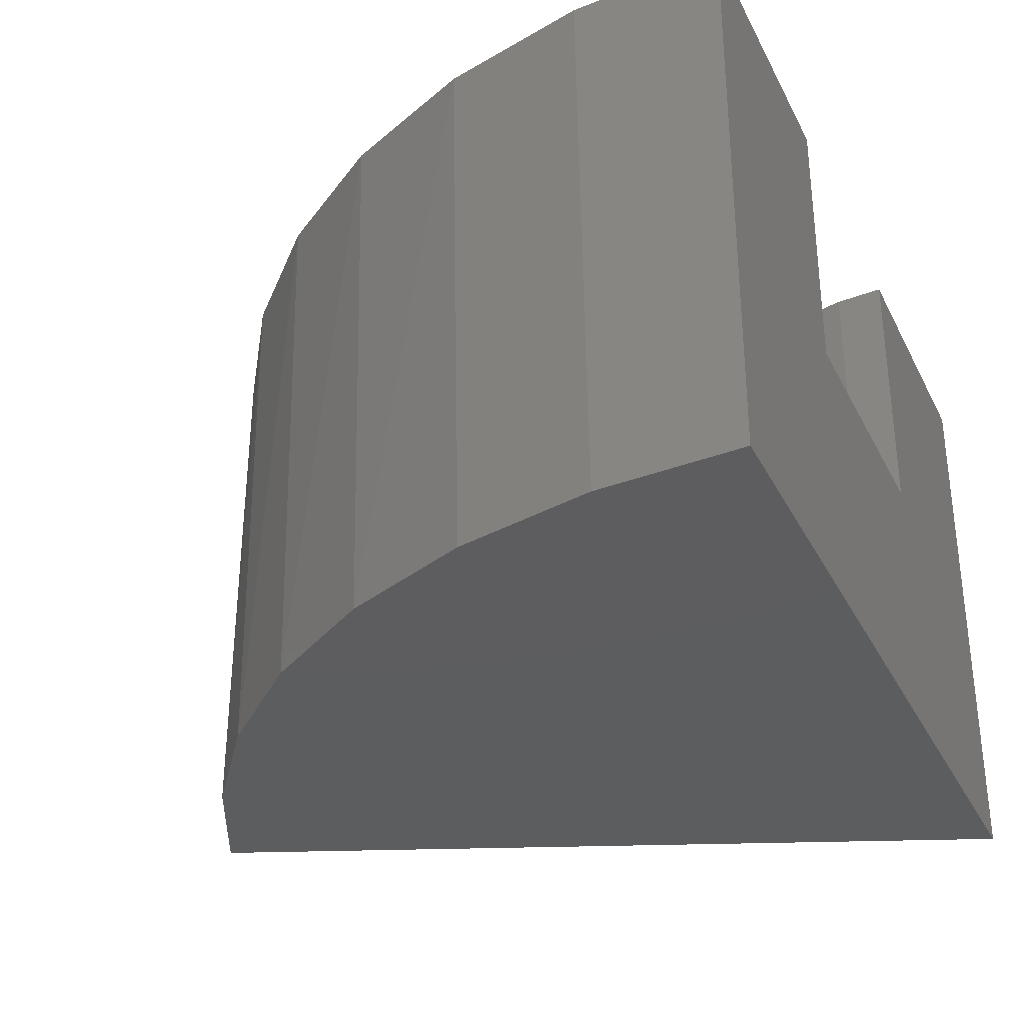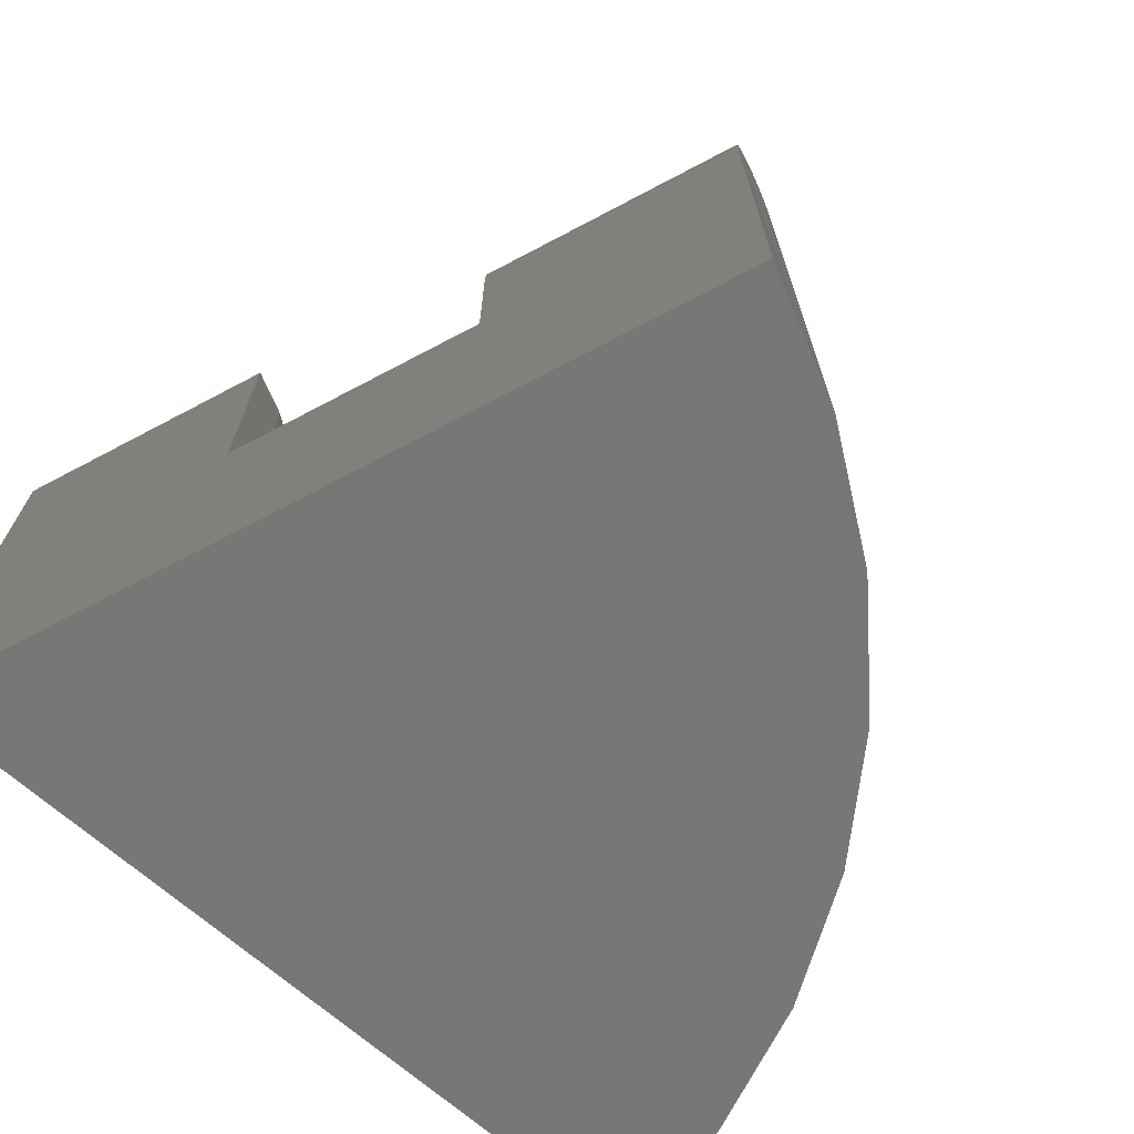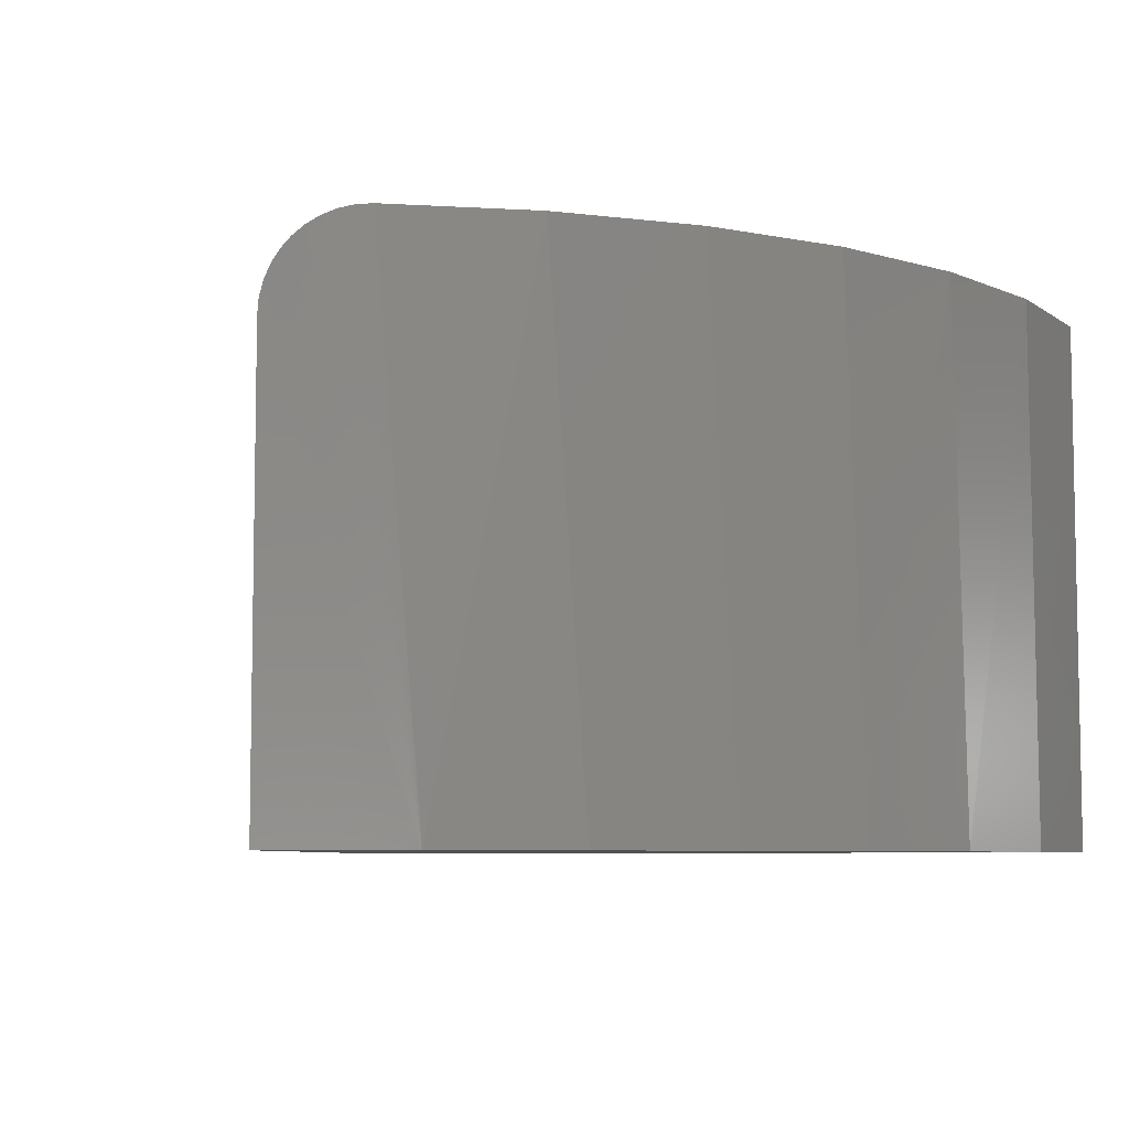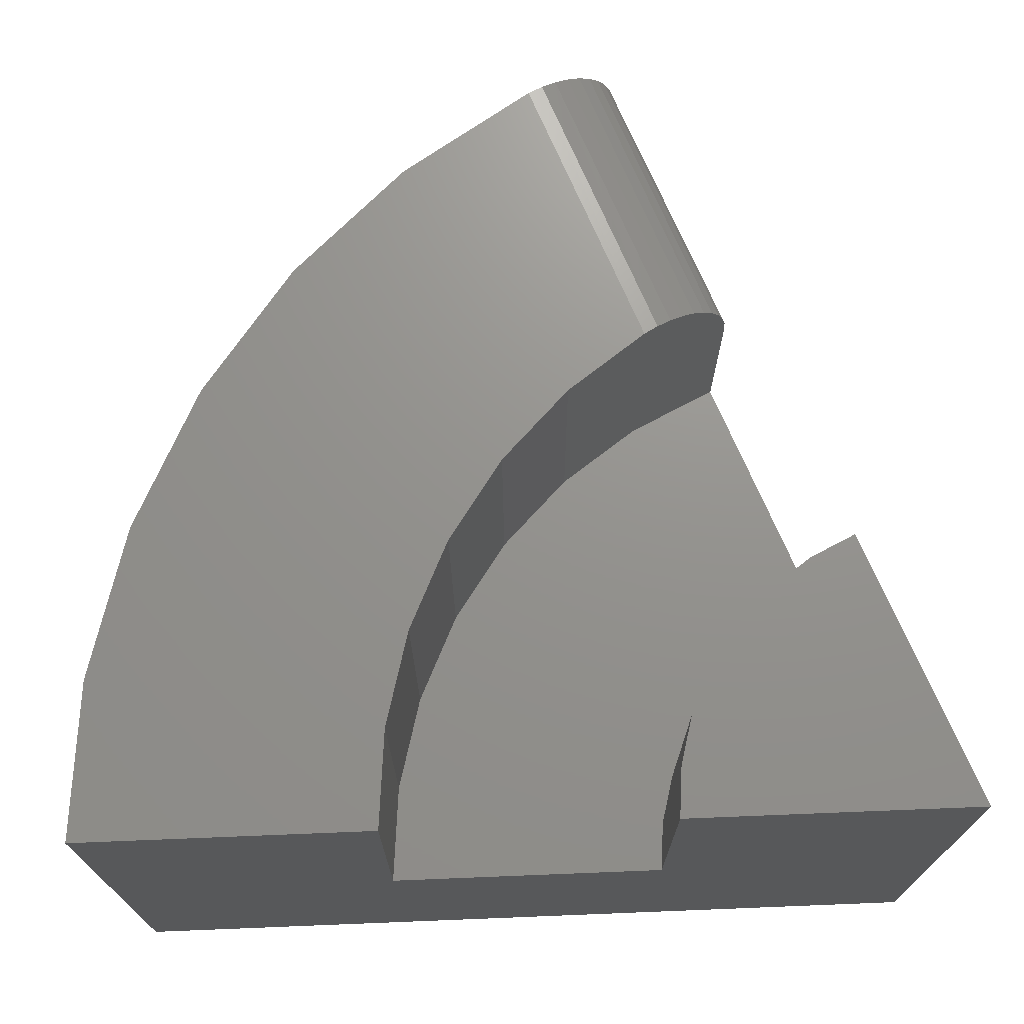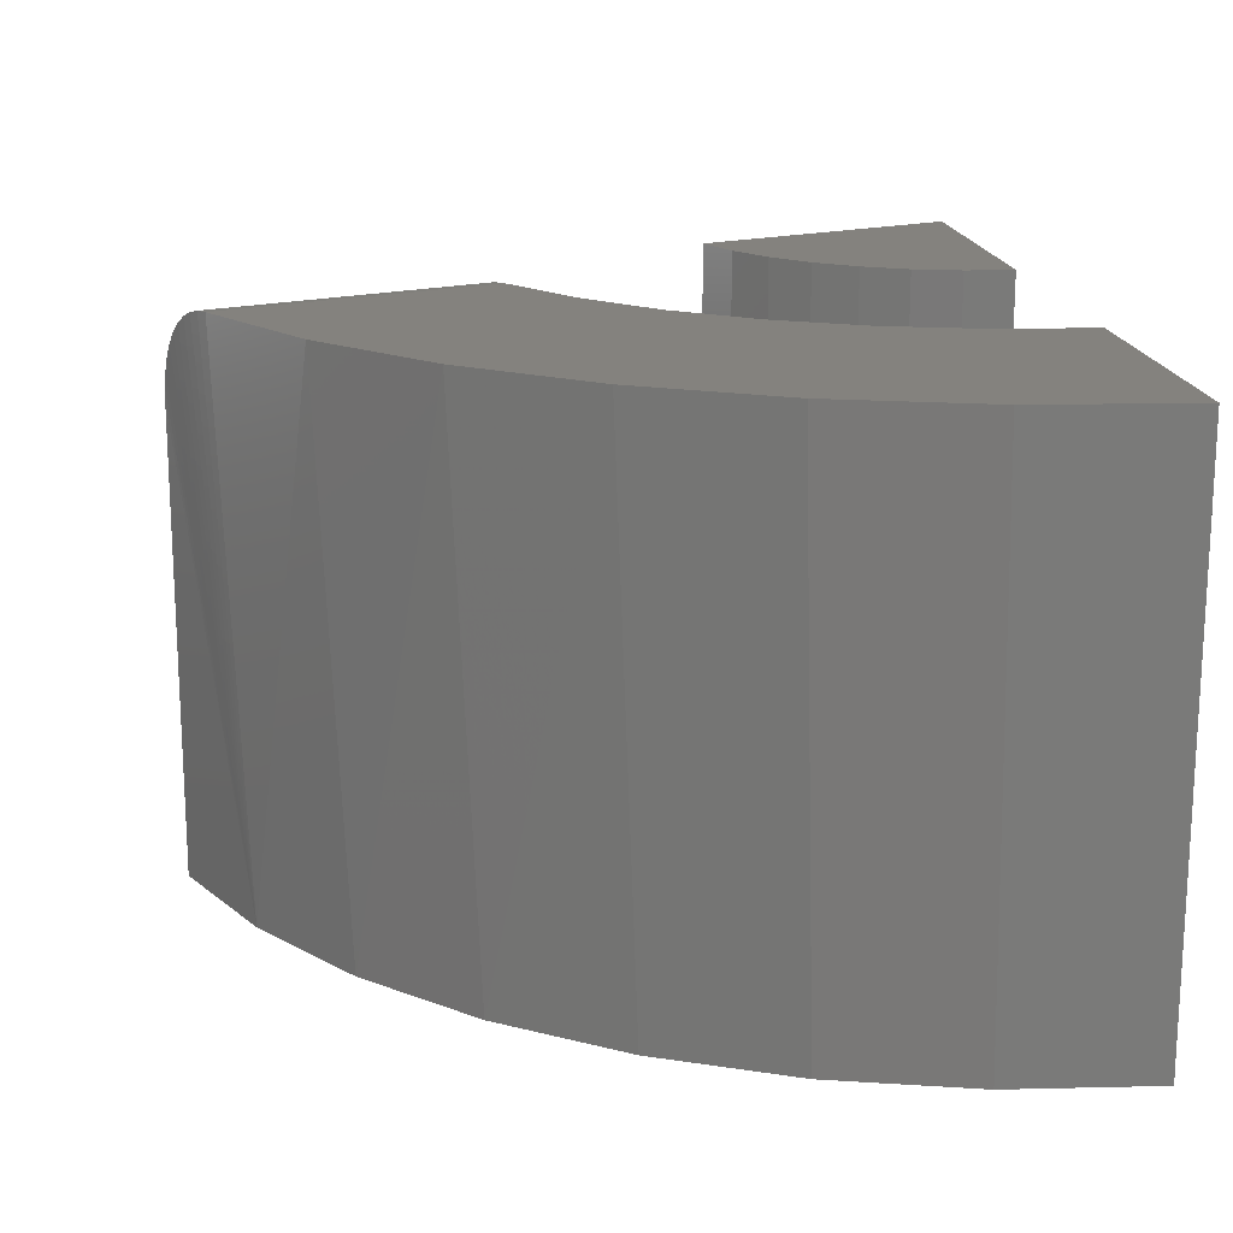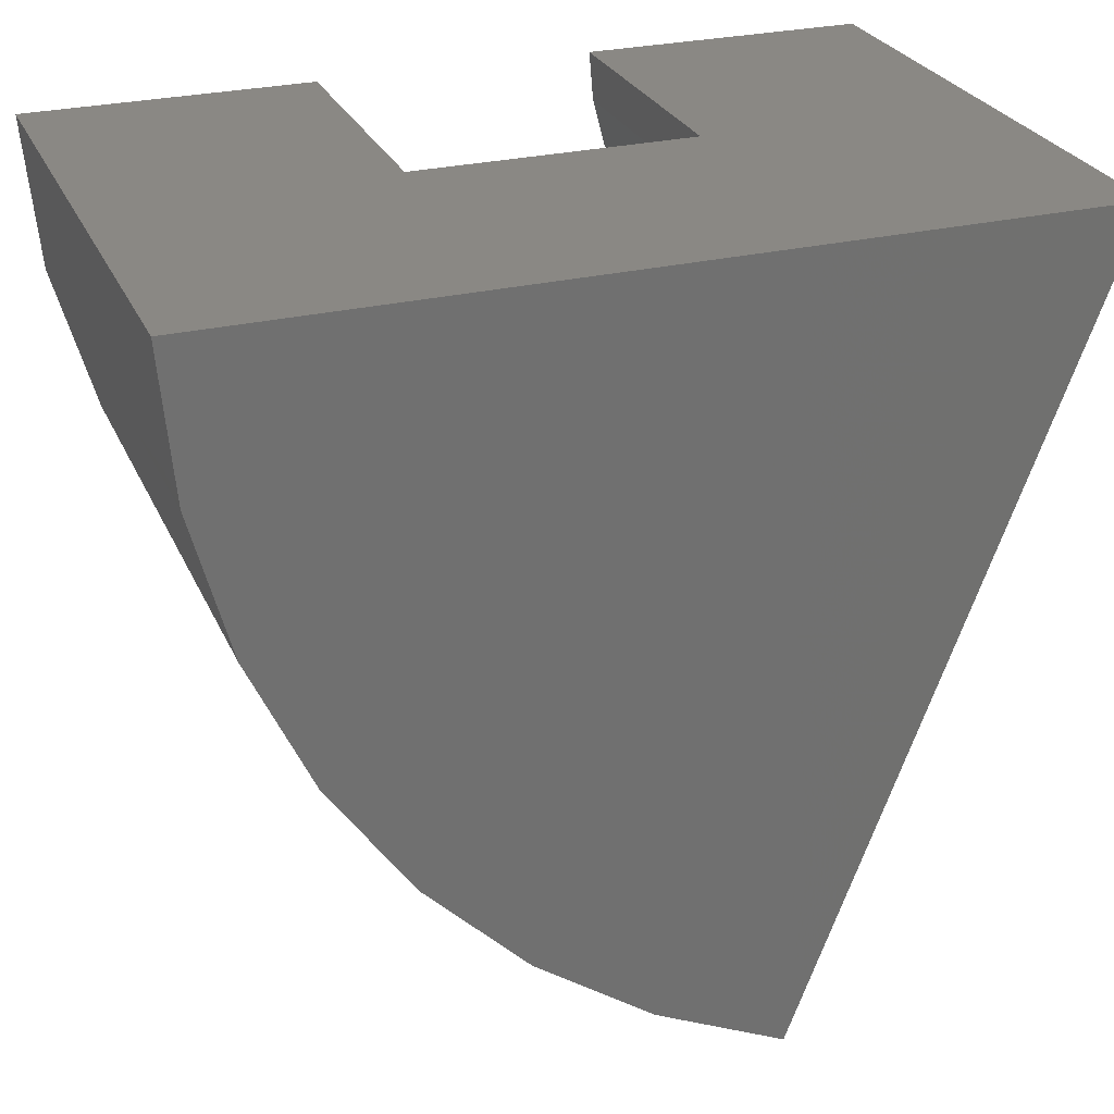
<metadata>
{"format":"stl","ext":"stl","renderer":"f3d","projection":"perspective","resolution":1024,"background":"white","views":[{"elev":-32.3,"azim":113.4,"up":"+Z"},{"elev":-69.3,"azim":-41.3,"up":"+Z"},{"elev":-6.7,"azim":22.9,"up":"+Z"},{"elev":71.5,"azim":177.7,"up":"+Z"},{"elev":17.3,"azim":82.4,"up":"+Z"},{"elev":27.4,"azim":159.6,"up":"+Y"}]}
</metadata>
<code>
# stl→obj: 68 verts, 132 faces
v -0.3423 -1.052 0.6132
v -0.477 -0.6973 0.6132
v -0.3423 -1.052 -6.889e-17
v -0.477 -0.6973 0.3789
v -0.7422 0 0
v -0.6075 -0.3542 0.3789
v -0.7422 5.072e-33 0.7461
v -0.6075 -0.3542 0.7461
v -0.3612 -0.6415 0.3789
v -0.4754 -0.6967 0.6341
v -0.4709 -0.695 0.6544
v -0.4634 -0.692 0.6738
v -0.4532 -0.6878 0.6916
v -0.4407 -0.6824 0.7075
v -0.4261 -0.6758 0.721
v -0.4099 -0.668 0.7319
v -0.3926 -0.6591 0.7398
v -0.3749 -0.6494 0.7445
v -0.3571 -0.639 0.7461
v -0.2537 -0.5639 0.7461
v -0.2568 -0.5666 0.3789
v -0.09261 -0.3669 0.7461
v -0.1668 -0.4748 0.3789
v -0.1647 -0.4723 0.7461
v -0.0938 -0.369 0.3789
v -0.03954 -0.2508 0.7461
v -0.04009 -0.2523 0.3789
v -0.007066 -0.1272 0.7461
v -0.007205 -0.128 0.3789
v 0.003865 8.283e-17 0.7461
v 0.003865 8.283e-17 0.3789
v 0.3095 -0.3995 0.7461
v 0.2201 -0.5828 0.7461
v 0.09912 -0.7469 0.7461
v -0.2209 -0.9969 0.7461
v -0.04952 -0.8865 0.7461
v 0.3828 1.249e-16 0.7461
v 0.3643 -0.2031 0.7461
v -0.01024 -0.8543 5.808e-33
v 0.1255 -0.716 4.868e-33
v 0.2355 -0.5565 3.783e-33
v -0.1677 -0.9673 6.576e-33
v -0.2396 -1.006 0.7444
v -0.258 -1.015 0.7395
v -0.2756 -1.024 0.7314
v -0.2919 -1.031 0.7204
v -0.3065 -1.037 0.7068
v -0.319 -1.042 0.6908
v -0.3291 -1.046 0.6728
v -0.3364 -1.049 0.6534
v -0.3408 -1.051 0.6336
v 0.3828 1.249e-16 -6.889e-17
v 0.3661 -0.1931 1.313e-33
v 0.3165 -0.3804 2.586e-33
v -0.3632 4.207e-17 0.7461
v -0.3632 4.207e-17 0.3789
v -0.5487 -0.3258 0.7461
v -0.4956 -0.2878 0.7461
v -0.4499 -0.2412 0.7461
v -0.4128 -0.1874 0.7461
v -0.3856 -0.1281 0.7461
v -0.3689 -0.06504 0.7461
v -0.5487 -0.3258 0.3789
v -0.4956 -0.2878 0.3789
v -0.4499 -0.2412 0.3789
v -0.4128 -0.1874 0.3789
v -0.3856 -0.1281 0.3789
v -0.3689 -0.06504 0.3789
f 1 2 3
f 3 2 4
f 3 4 5
f 5 4 6
f 5 6 7
f 7 6 8
f 9 4 2
f 9 2 10
f 9 10 11
f 9 11 12
f 9 12 13
f 9 13 14
f 9 14 15
f 9 15 16
f 9 16 17
f 9 17 18
f 9 18 19
f 9 19 20
f 9 20 21
f 22 23 24
f 24 23 21
f 24 21 20
f 23 22 25
f 25 22 26
f 25 26 27
f 27 26 28
f 27 28 29
f 29 28 30
f 29 30 31
f 22 24 32
f 32 24 20
f 32 20 33
f 33 20 19
f 33 19 34
f 34 19 35
f 34 35 36
f 30 28 37
f 37 28 26
f 37 26 38
f 38 26 22
f 38 22 32
f 34 36 39
f 39 40 34
f 33 34 40
f 40 41 33
f 32 33 41
f 42 39 36
f 42 36 35
f 42 35 43
f 42 43 44
f 42 44 45
f 42 45 46
f 42 46 47
f 42 47 48
f 42 48 49
f 42 49 50
f 42 50 51
f 42 51 1
f 42 1 3
f 52 37 53
f 53 37 38
f 53 38 54
f 54 38 32
f 54 32 41
f 35 19 43
f 43 19 18
f 43 18 44
f 44 18 17
f 44 17 45
f 45 17 16
f 45 16 46
f 46 16 15
f 46 15 47
f 47 15 14
f 47 14 48
f 48 14 13
f 48 13 49
f 49 13 12
f 49 12 50
f 50 12 11
f 50 11 51
f 51 11 10
f 51 10 1
f 1 10 2
f 5 7 55
f 5 55 56
f 5 56 31
f 5 31 52
f 31 30 52
f 52 30 37
f 7 8 57
f 7 57 58
f 7 58 59
f 7 59 60
f 7 60 61
f 7 61 62
f 7 62 55
f 8 6 57
f 57 6 63
f 57 63 58
f 58 63 64
f 58 64 59
f 59 64 65
f 59 65 60
f 60 65 66
f 60 66 61
f 61 66 67
f 61 67 62
f 62 67 68
f 62 68 55
f 55 68 56
f 64 63 27
f 27 65 64
f 6 4 9
f 6 9 21
f 6 21 23
f 6 23 25
f 6 25 27
f 6 27 63
f 67 66 29
f 29 66 65
f 29 65 27
f 56 68 31
f 31 68 67
f 31 67 29
f 5 52 53
f 5 53 54
f 5 54 41
f 5 41 40
f 5 40 39
f 5 39 42
f 5 42 3

</code>
